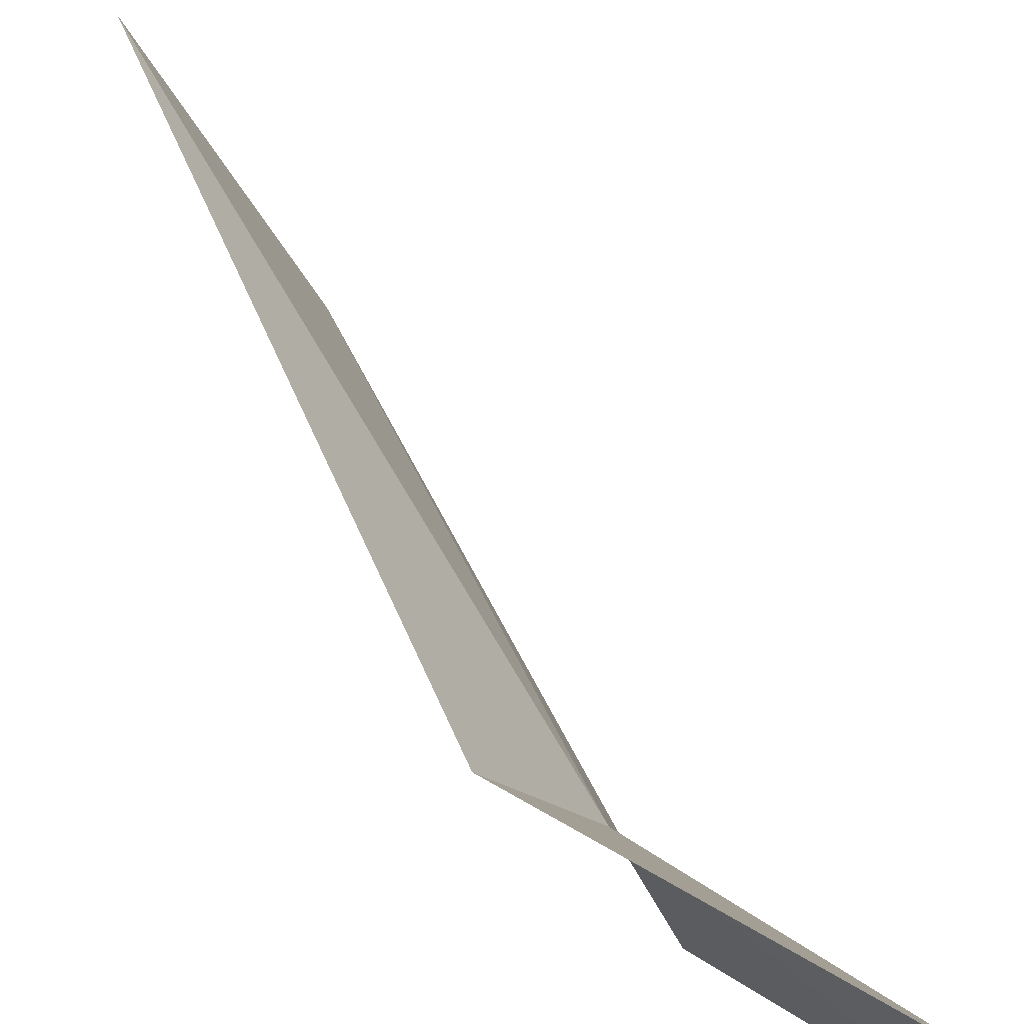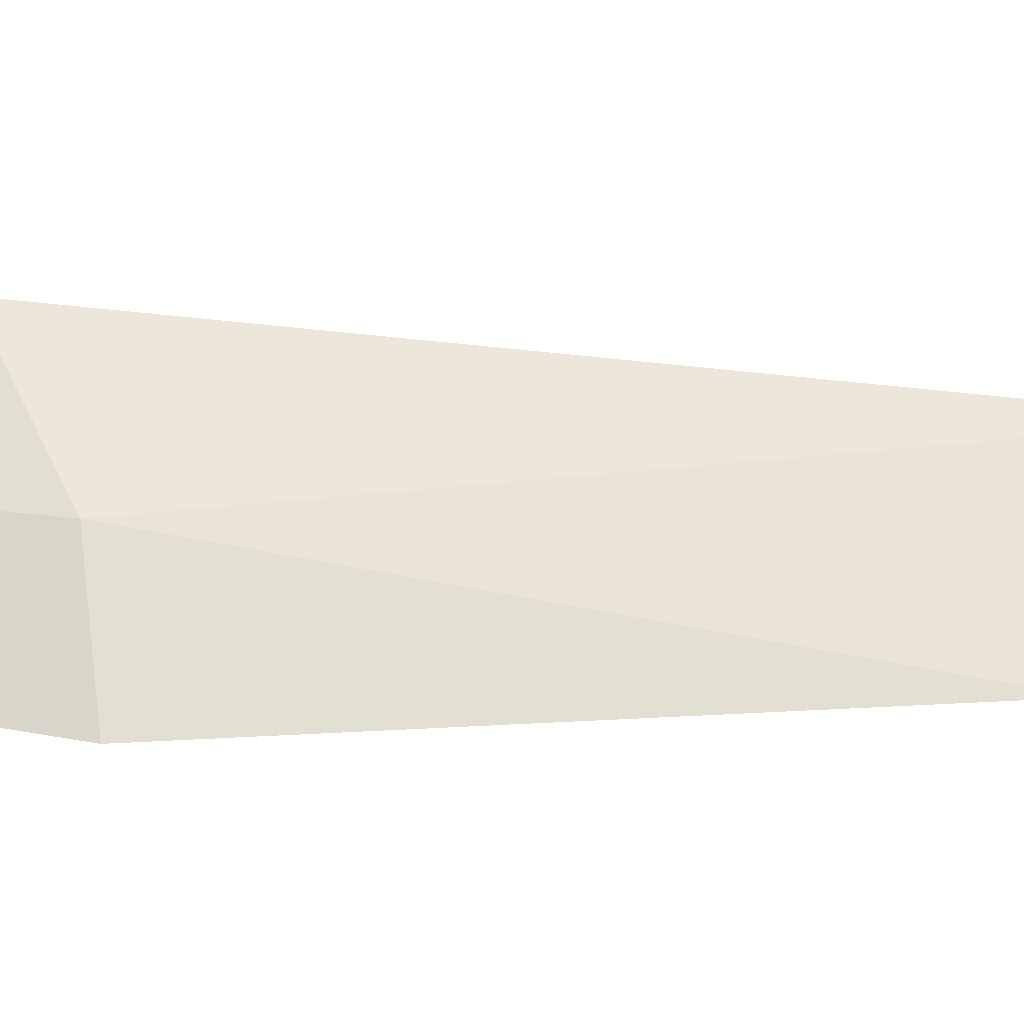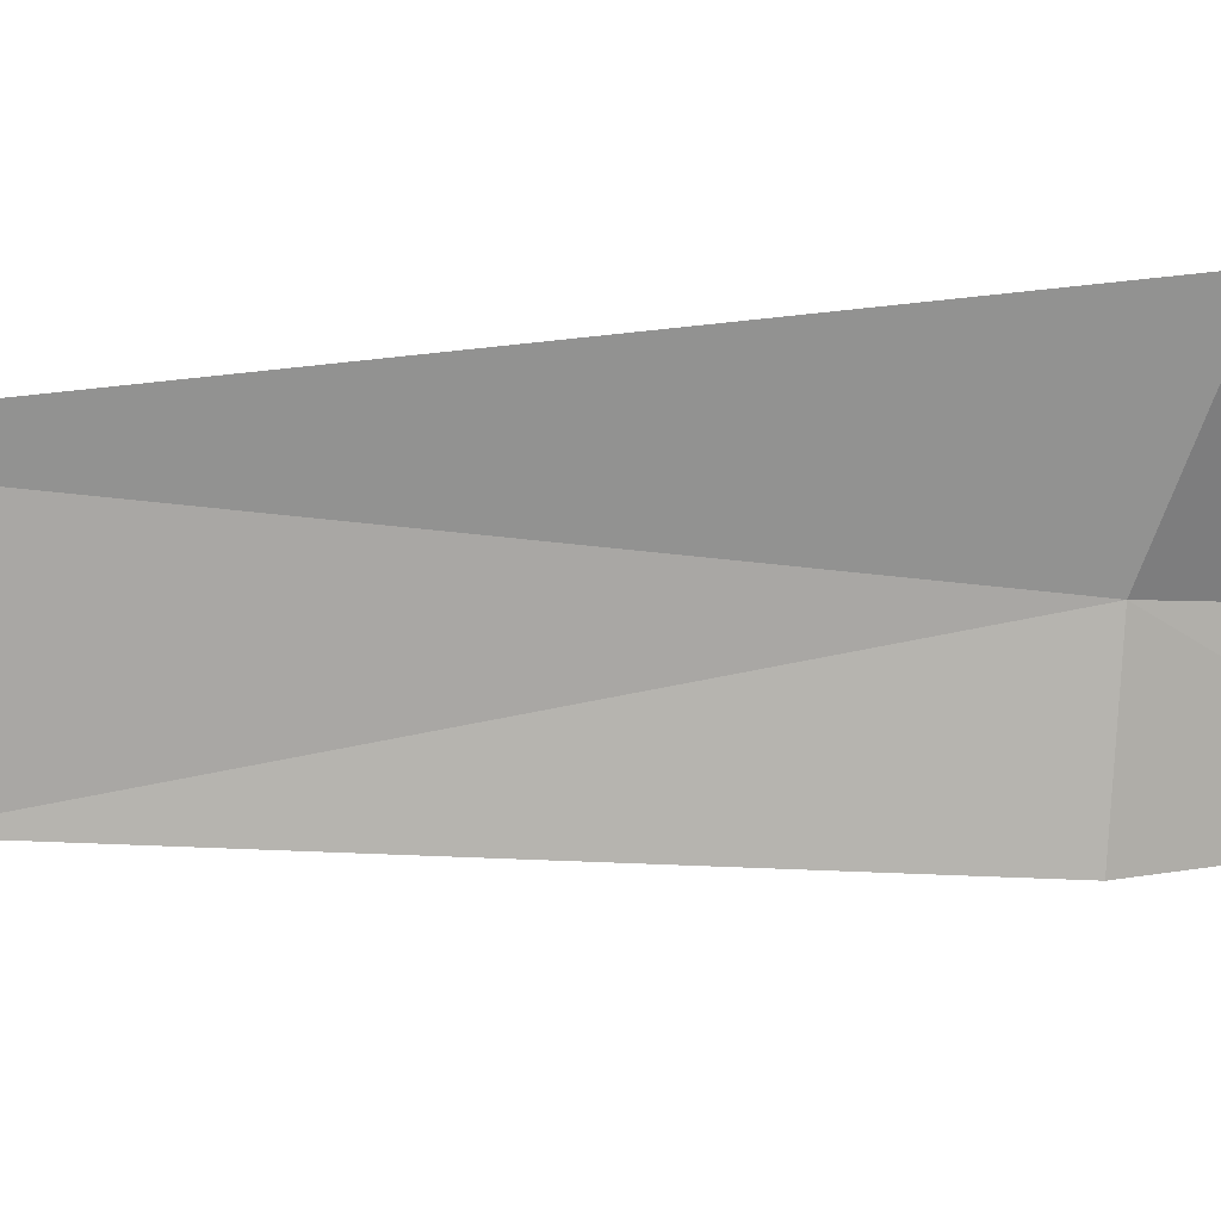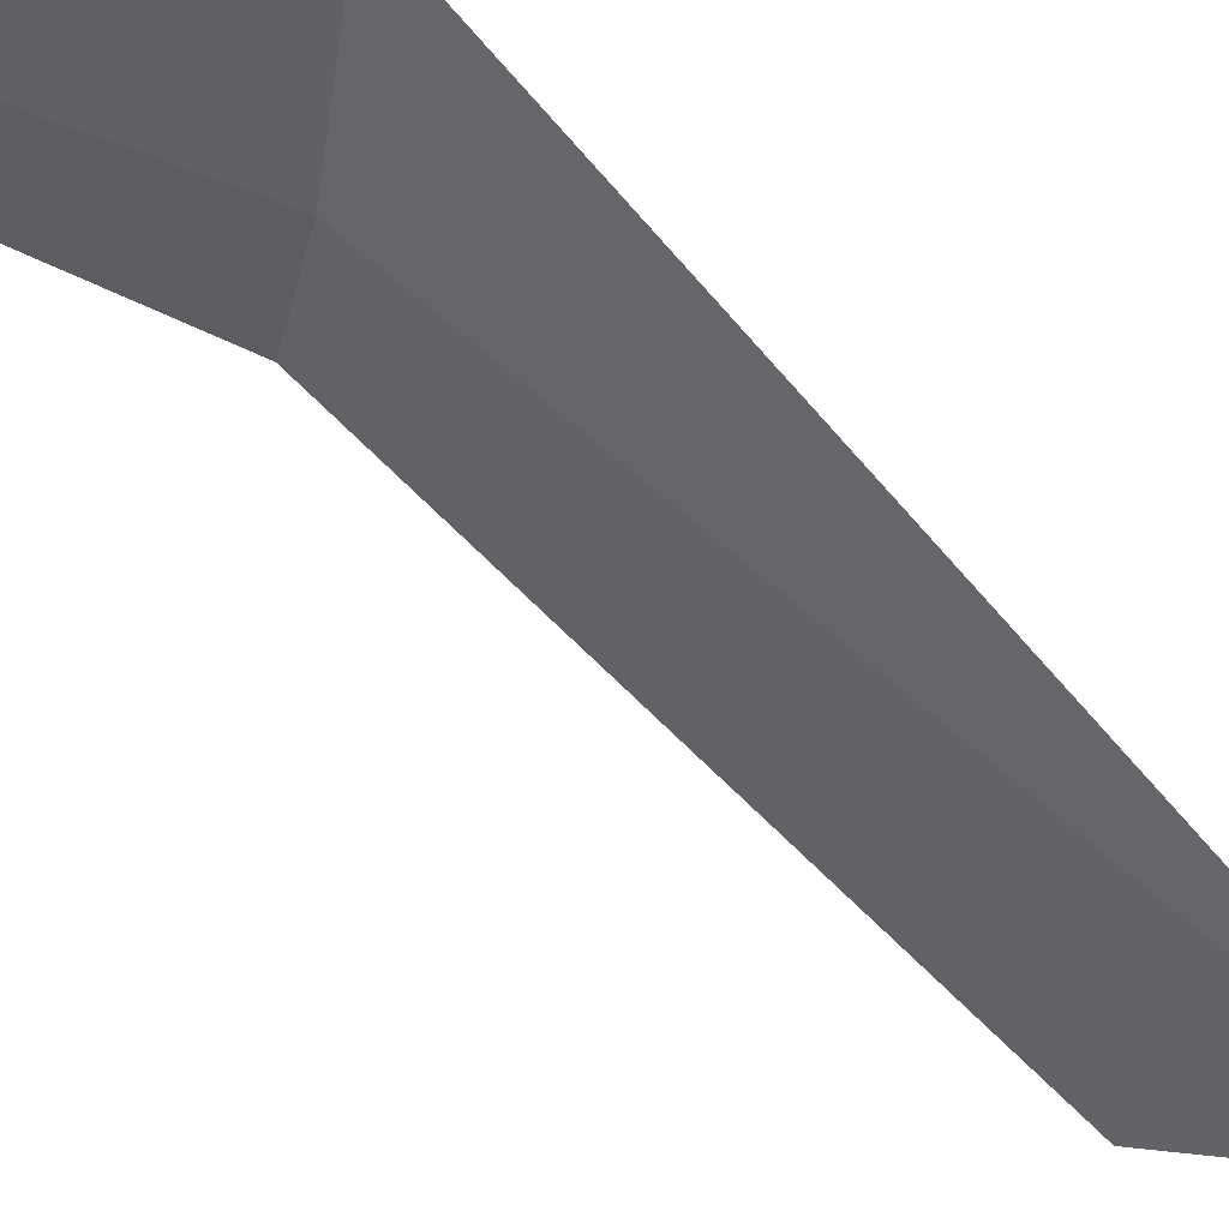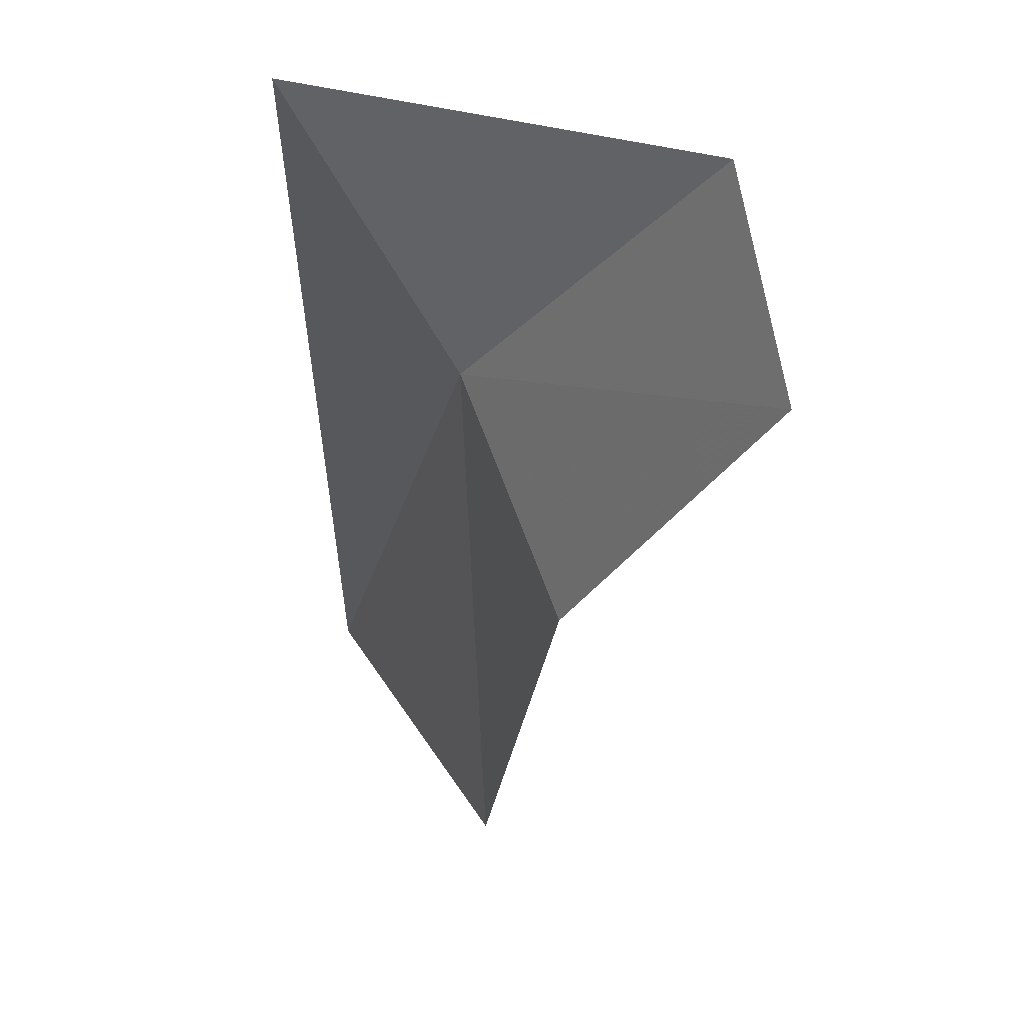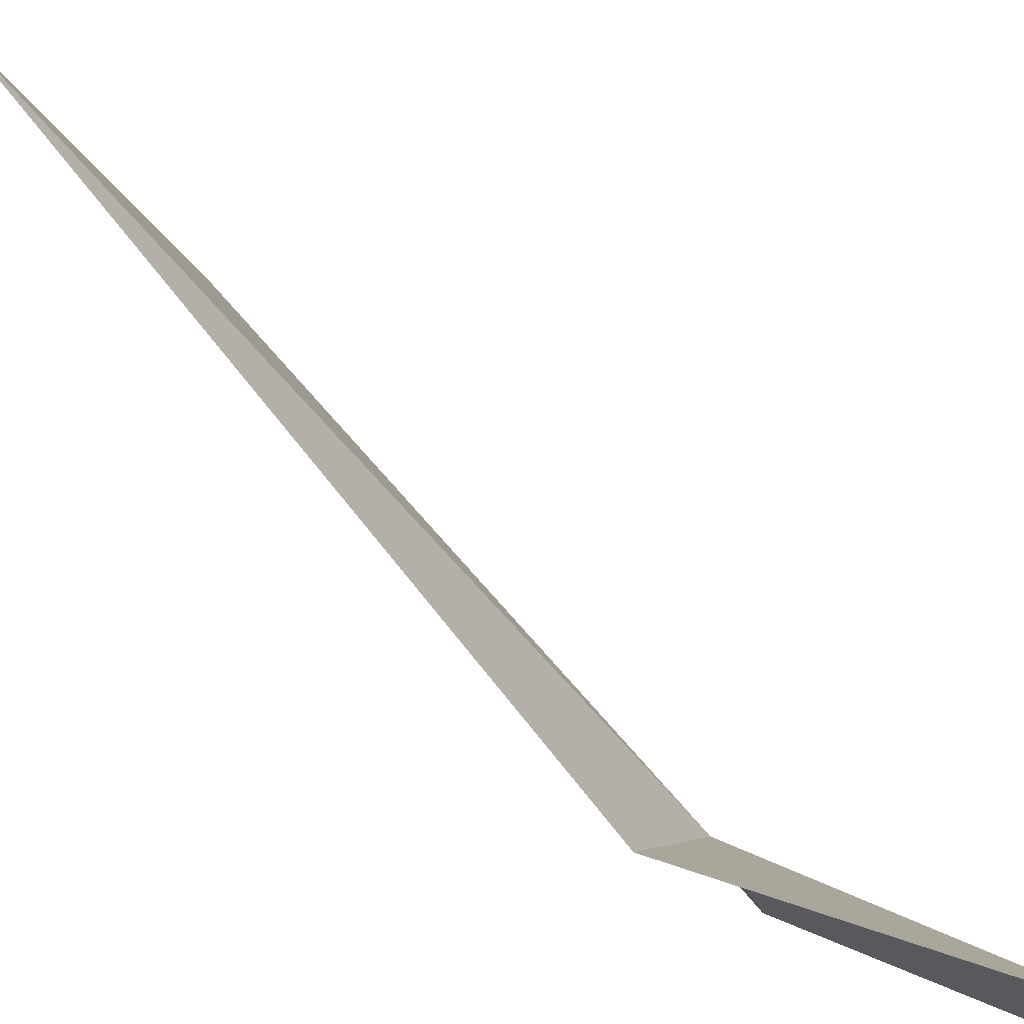
<metadata>
{"format":"obj","ext":"obj","renderer":"f3d","projection":"perspective","resolution":1024,"background":"white","views":[{"elev":41.9,"azim":173.3,"up":"+Y"},{"elev":-0.9,"azim":-86.9,"up":"+Y"},{"elev":-12.3,"azim":104.9,"up":"+Y"},{"elev":79.0,"azim":-31.0,"up":"+Y"},{"elev":-17.4,"azim":-168.8,"up":"+Y"},{"elev":49.7,"azim":159.8,"up":"+Y"}]}
</metadata>
<code>
v -26.7 -21.92 41.34
v -27.54 -21.82 40.33
v -27.64 -22.36 40.52
v -26.3 -21.24 40.93
v -25.54 -21.59 44.84
v -26.16 -22.45 44.29
v -26.94 -22.56 41.44
f 1 3 2
f 1 2 4
f 1 4 5
f 1 5 6
f 1 6 7
f 1 7 3

</code>
